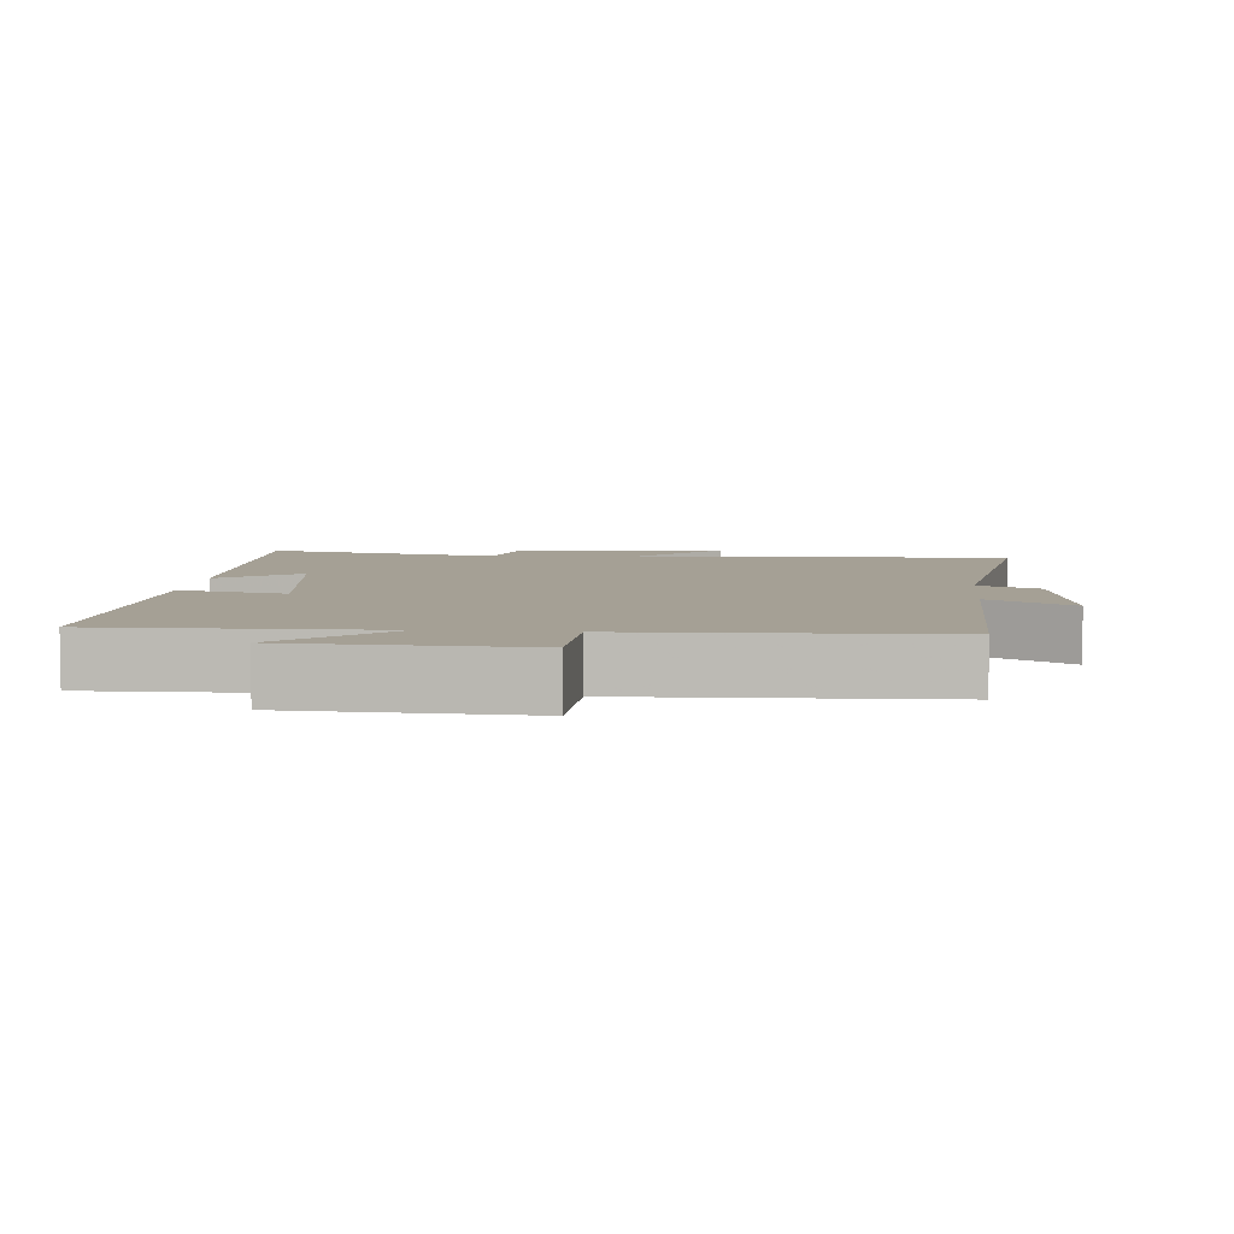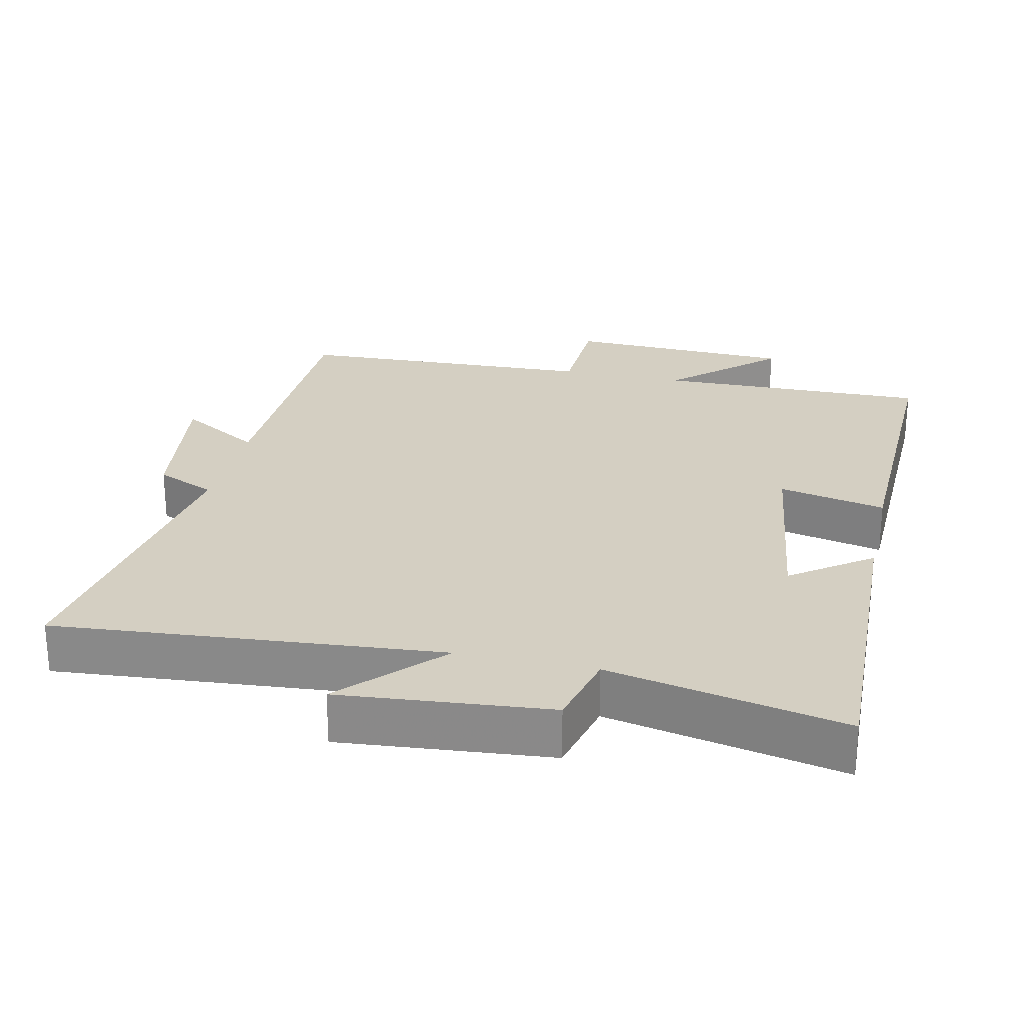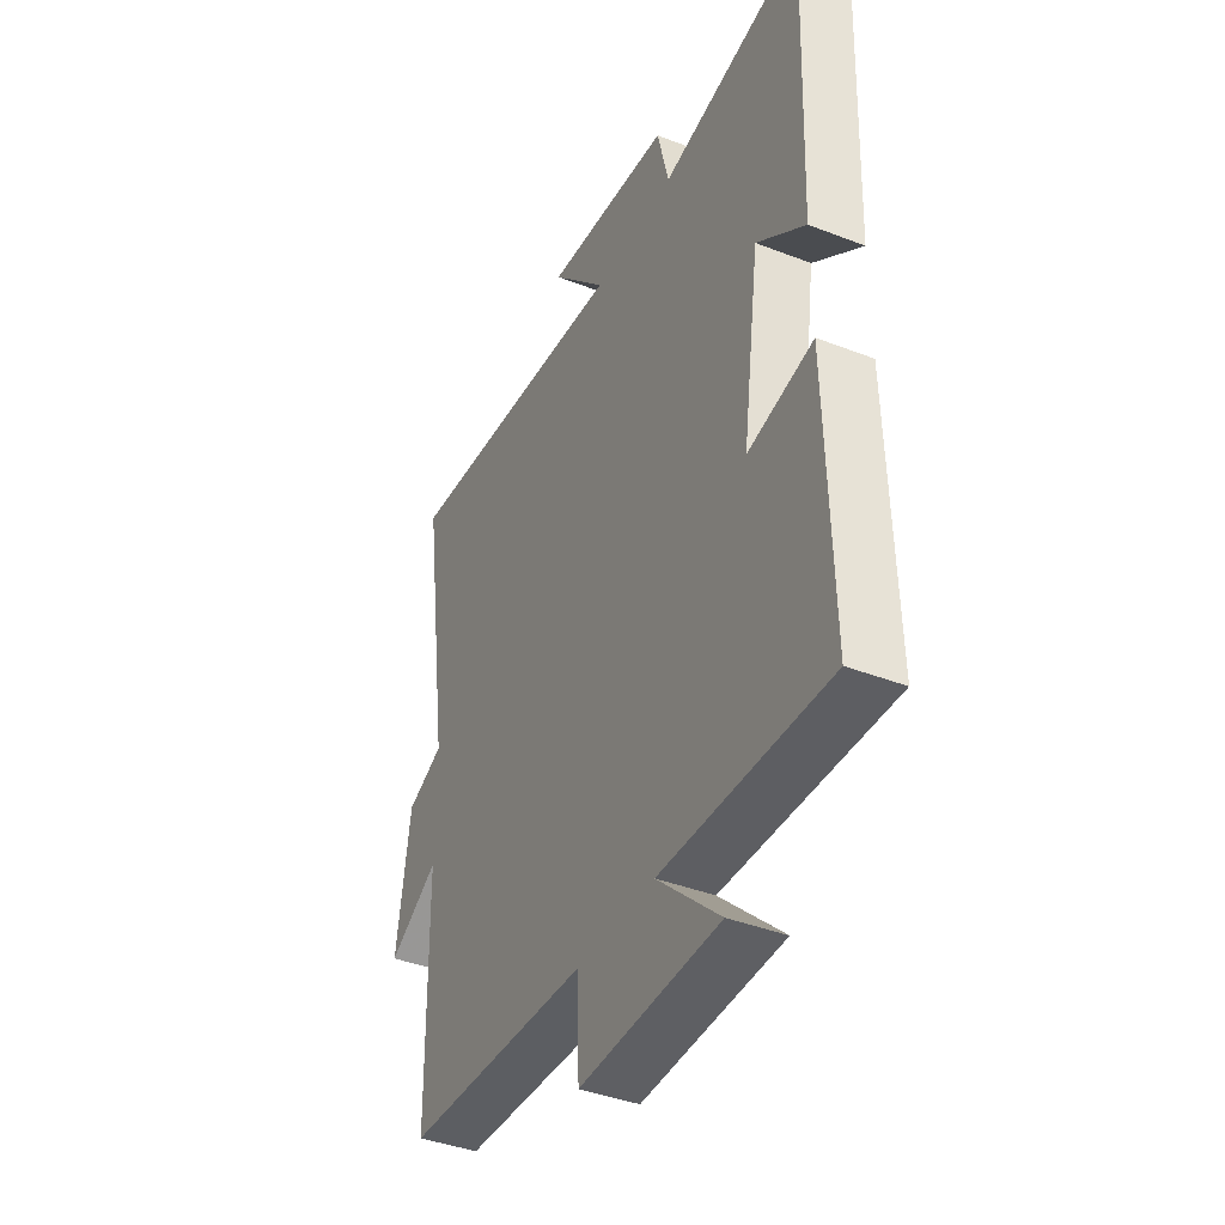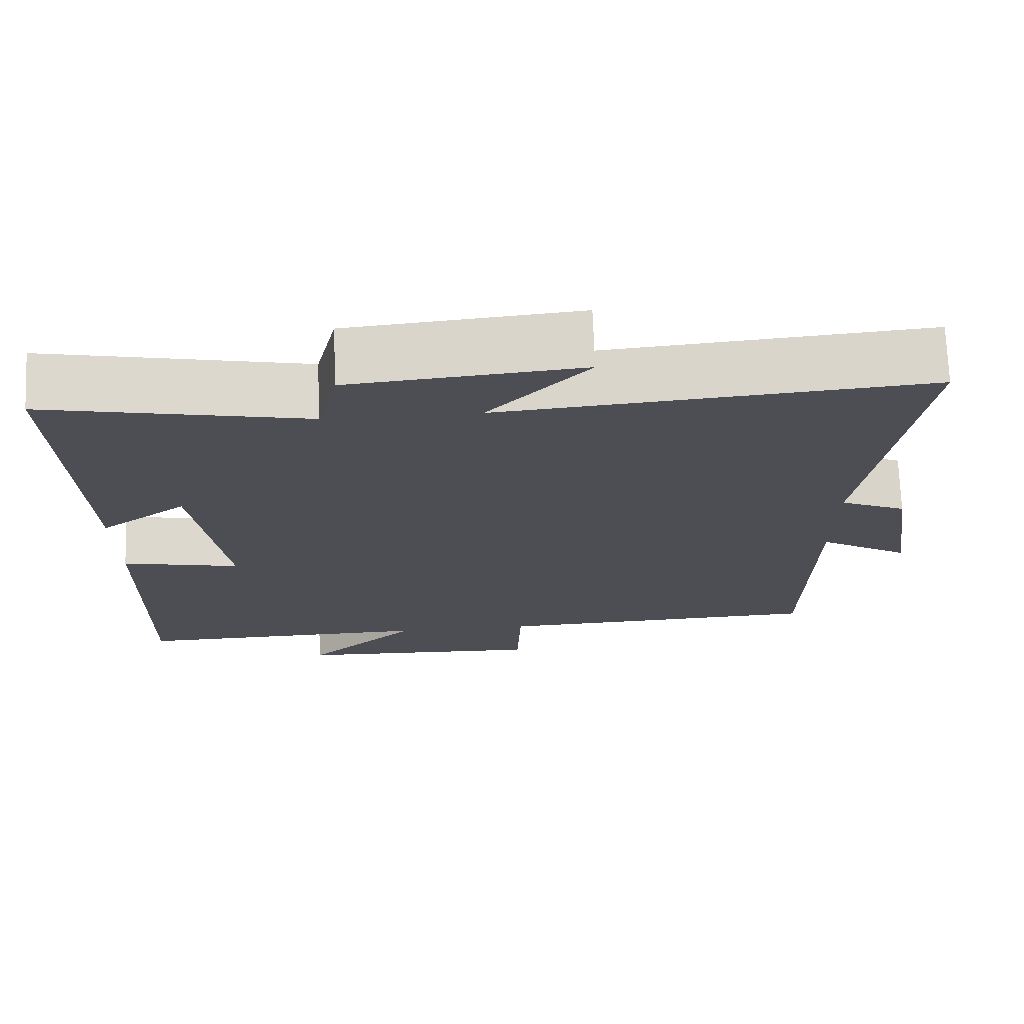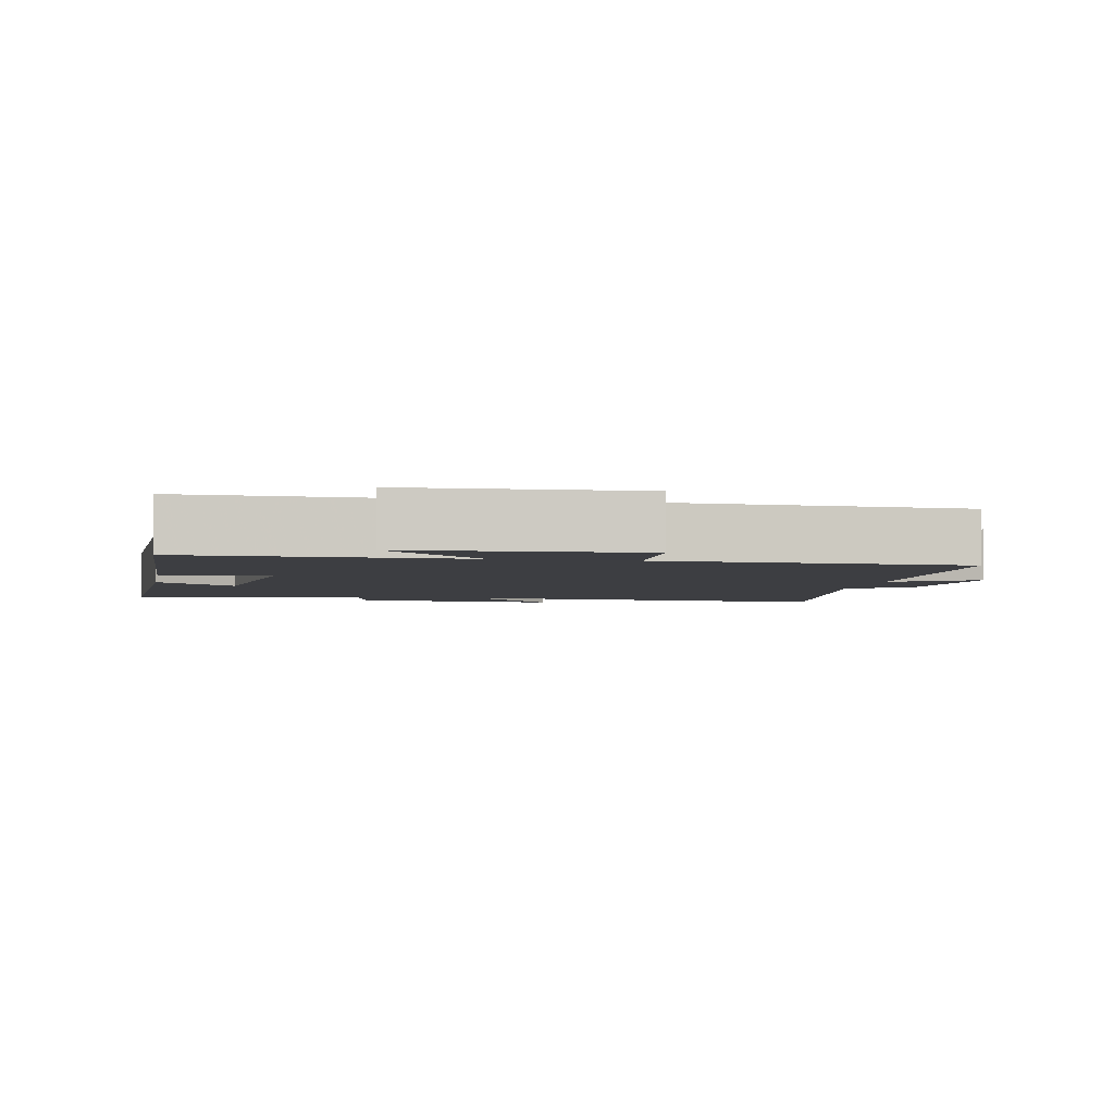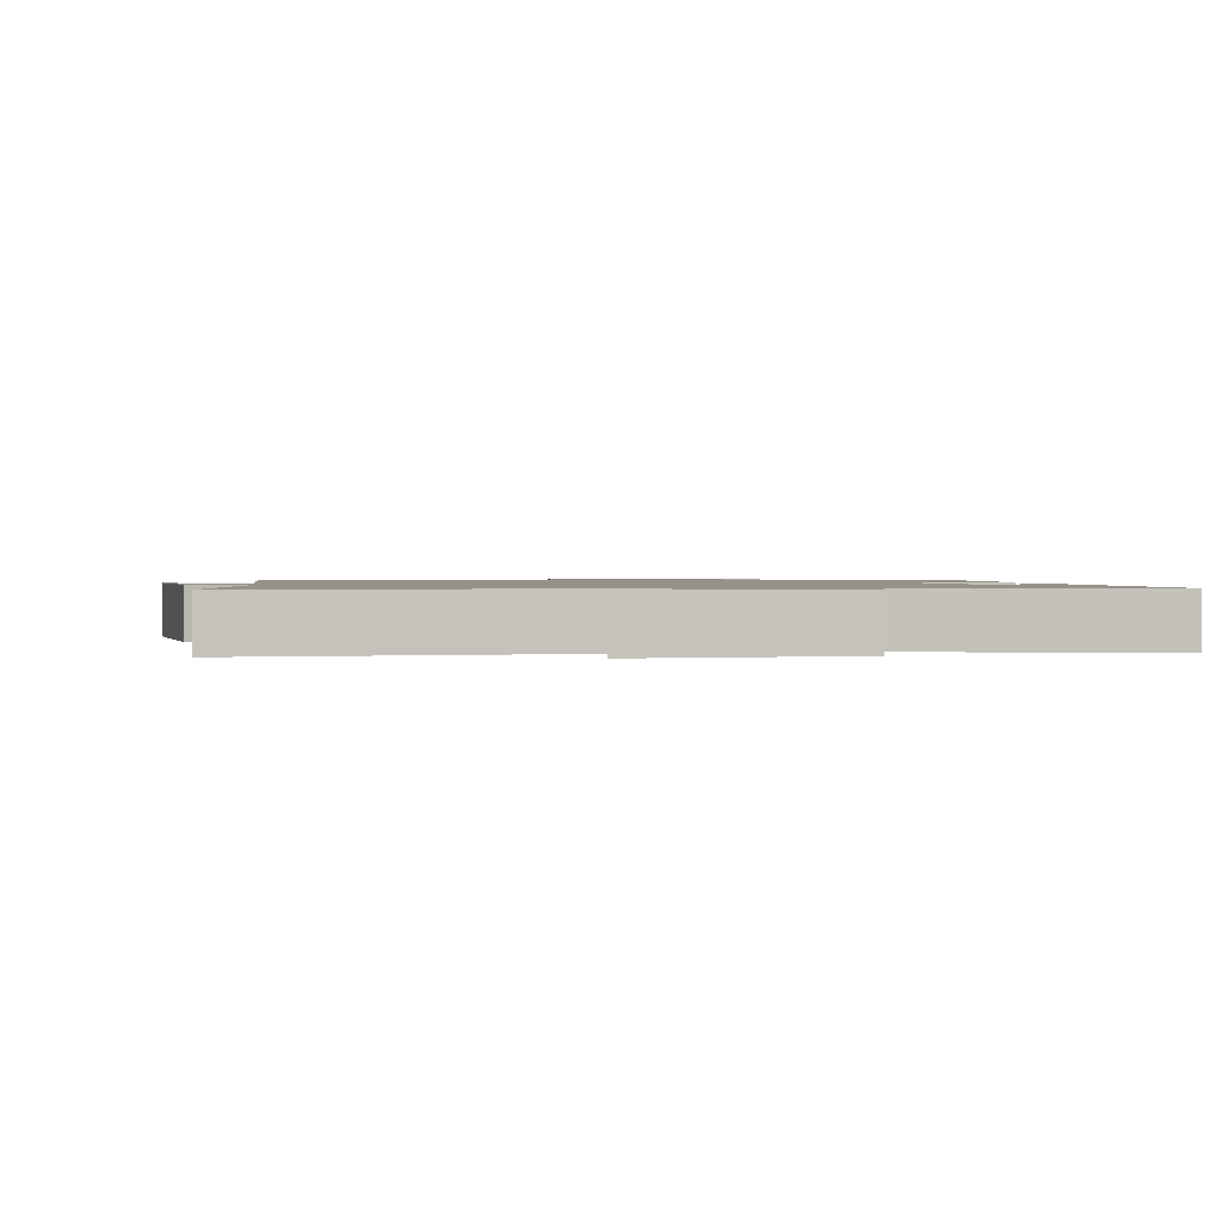
<metadata>
{"format":"obj","ext":"obj","renderer":"f3d","projection":"perspective","resolution":1024,"background":"white","views":[{"elev":5.9,"azim":-174.4,"up":"+Y"},{"elev":25.5,"azim":12.8,"up":"+Y"},{"elev":-40.1,"azim":64.4,"up":"+Z"},{"elev":72.4,"azim":177.8,"up":"+Z"},{"elev":-3.6,"azim":169.7,"up":"+Y"},{"elev":1.2,"azim":-7.9,"up":"+Y"}]}
</metadata>
<code>
v -0.565 0.07 0.548
v -0.015 0.07 0.5
v -0.144 0.07 0.639
v 0.154 0.07 0.611
v 0.181 0.07 0.5
v 0.517 0.07 0.569
v 0.5 0.07 0.1
v 0.387 0.07 0.183
v 0.347 0.07 -0.103
v 0.5 0.07 -0.07
v 0.511 0.07 -0.508
v 0.121 0.07 -0.5
v 0.268 0.07 -0.637
v -0.058 0.07 -0.649
v -0.063 0.07 -0.5
v -0.495 0.07 -0.482
v -0.5 0.07 -0.091
v -0.618 0.07 -0.161
v -0.586 0.07 0.055
v -0.5 0.07 0.093
v -0.565 0 0.548
v -0.015 0 0.5
v -0.144 0 0.639
v 0.154 0 0.611
v 0.181 0 0.5
v 0.517 0 0.569
v 0.5 0 0.1
v 0.387 0 0.183
v 0.347 0 -0.103
v 0.5 0 -0.07
v 0.511 0 -0.508
v 0.121 0 -0.5
v 0.268 0 -0.637
v -0.058 0 -0.649
v -0.063 0 -0.5
v -0.495 0 -0.482
v -0.5 0 -0.091
v -0.618 0 -0.161
v -0.586 0 0.055
v -0.5 0 0.093
f 17 18 19 20
f 15 16 17 20
f 15 20 1 2
f 12 13 14 15
f 12 15 2
f 9 10 11 12
f 8 9 12 2
f 5 6 7 8
f 5 8 2 3
f 3 4 5
f 40 39 38 37
f 40 37 36 35
f 22 21 40 35
f 35 34 33 32
f 22 35 32
f 32 31 30 29
f 22 32 29 28
f 28 27 26 25
f 23 22 28 25
f 25 24 23
f 1 21 22 2
f 2 22 23 3
f 3 23 24 4
f 4 24 25 5
f 5 25 26 6
f 6 26 27 7
f 7 27 28 8
f 8 28 29 9
f 9 29 30 10
f 10 30 31 11
f 11 31 32 12
f 12 32 33 13
f 13 33 34 14
f 14 34 35 15
f 15 35 36 16
f 16 36 37 17
f 17 37 38 18
f 18 38 39 19
f 19 39 40 20
f 20 40 21 1

</code>
